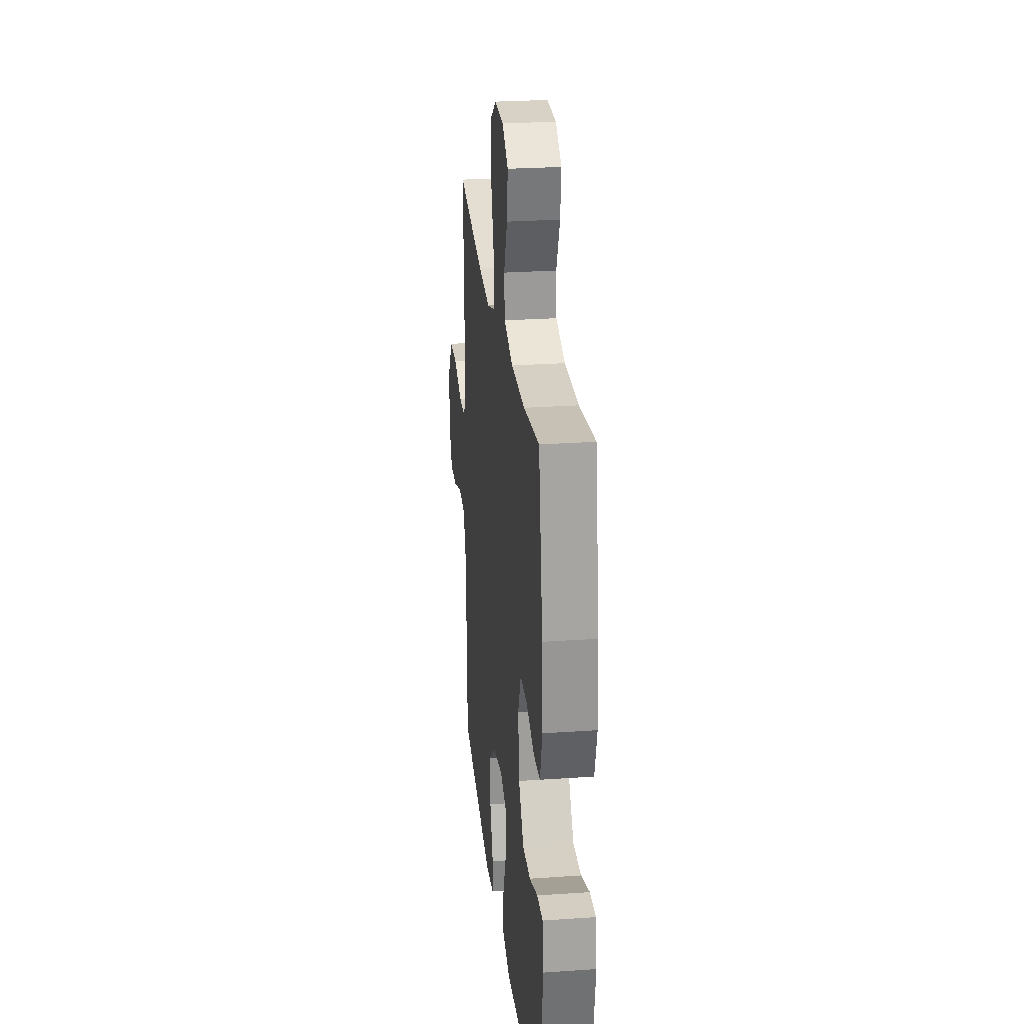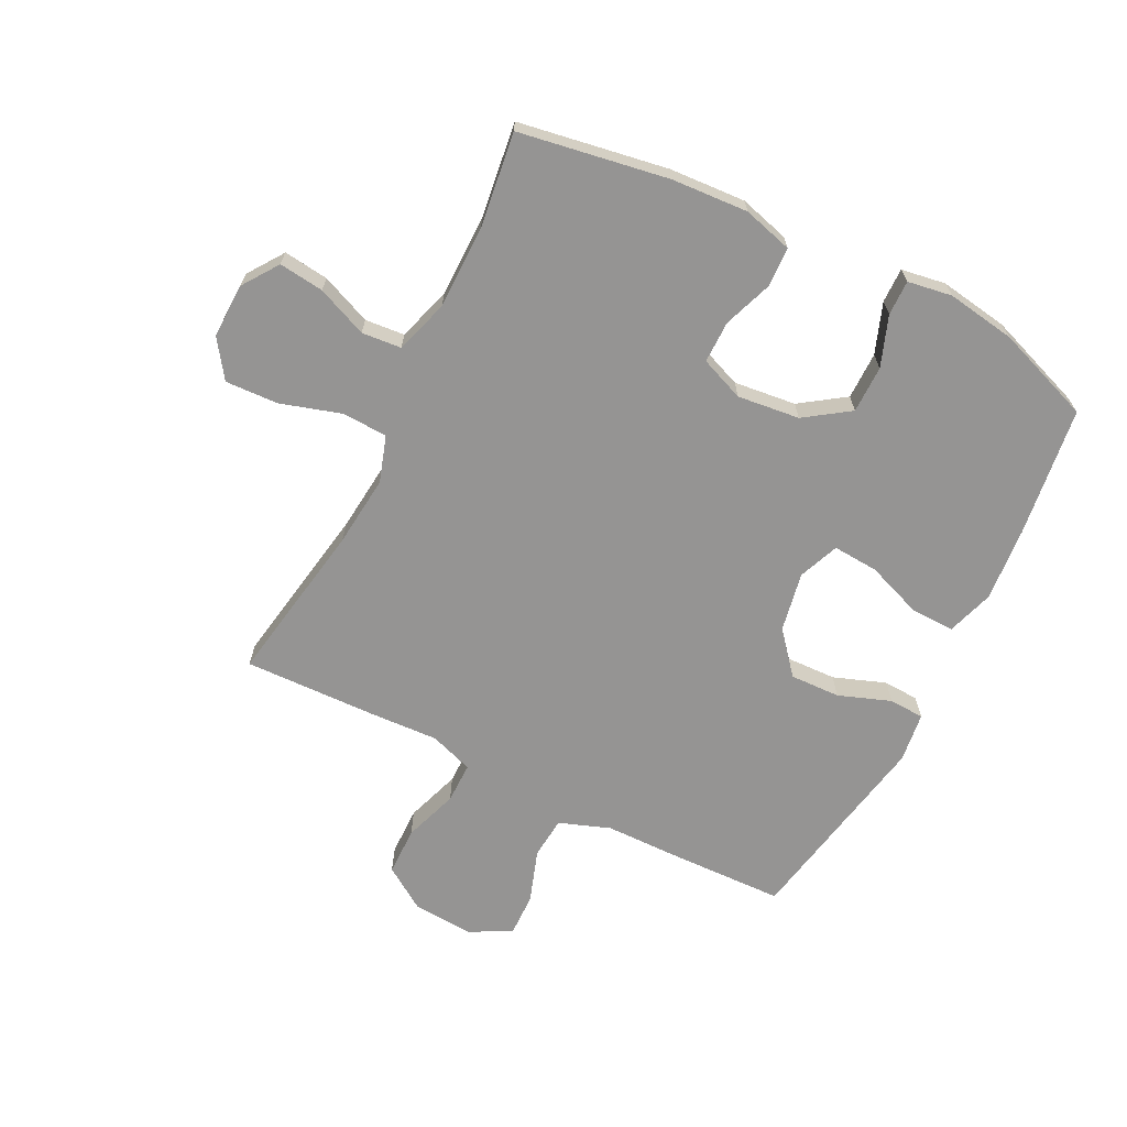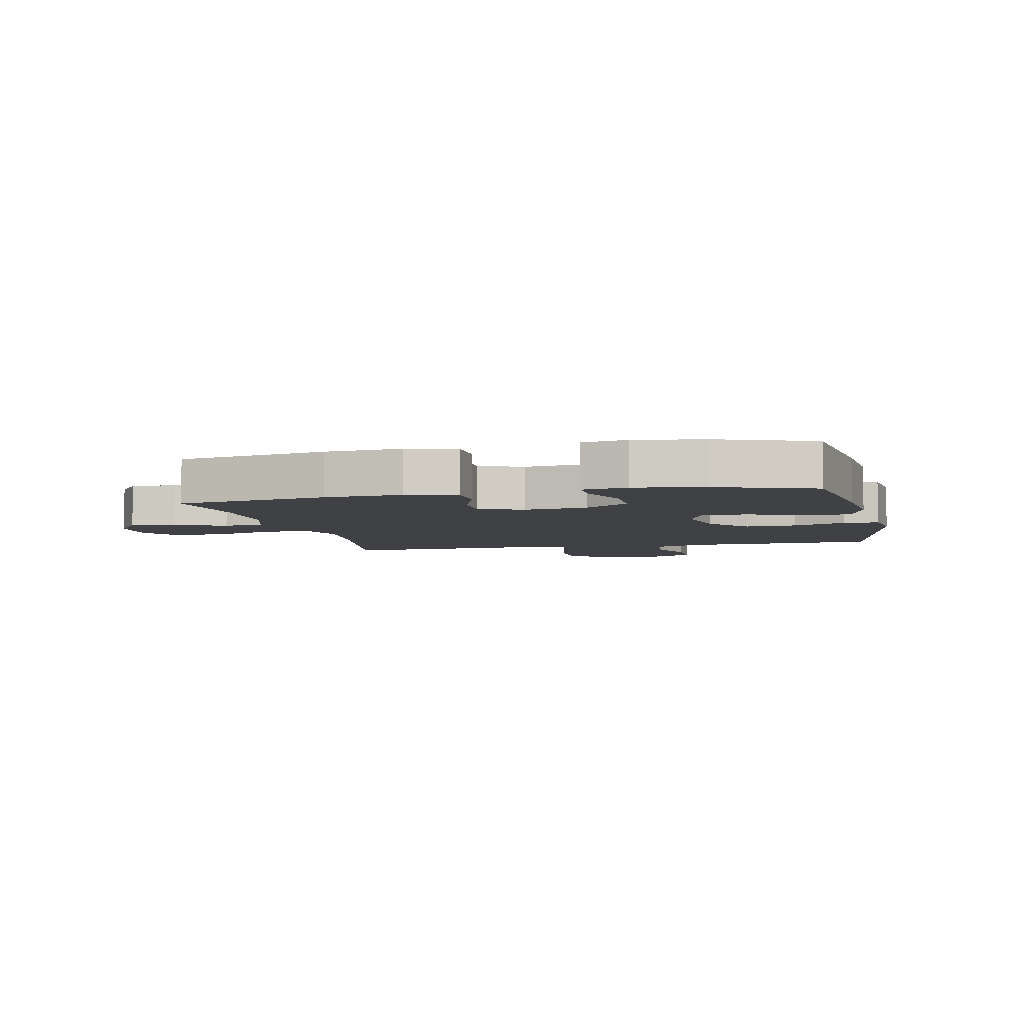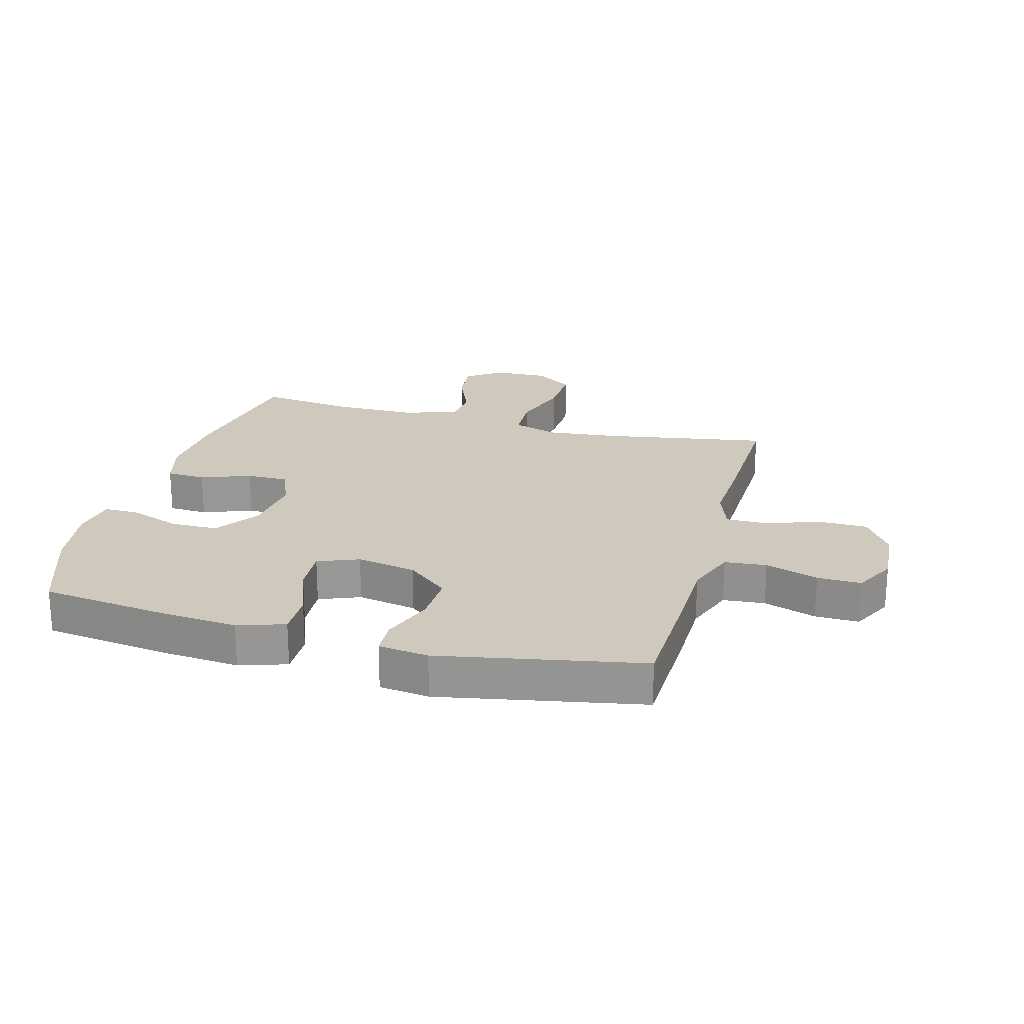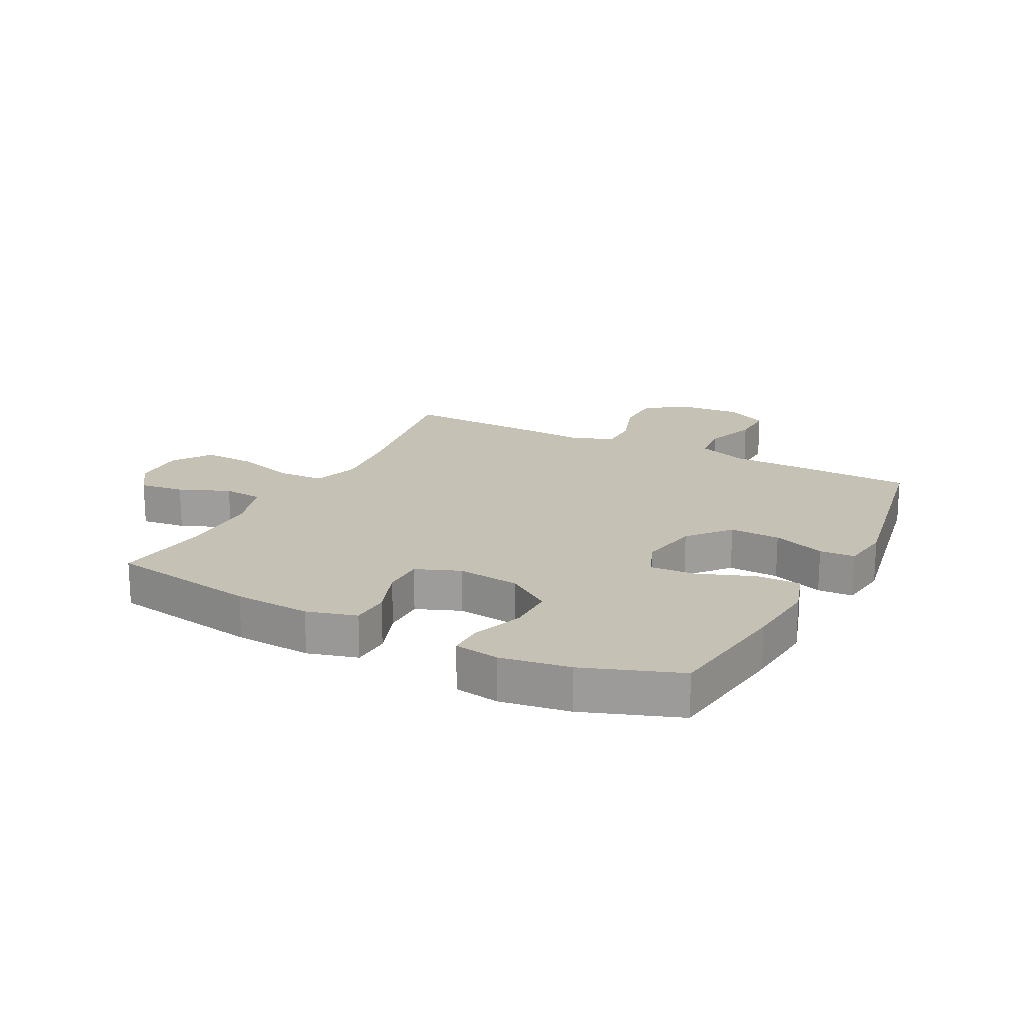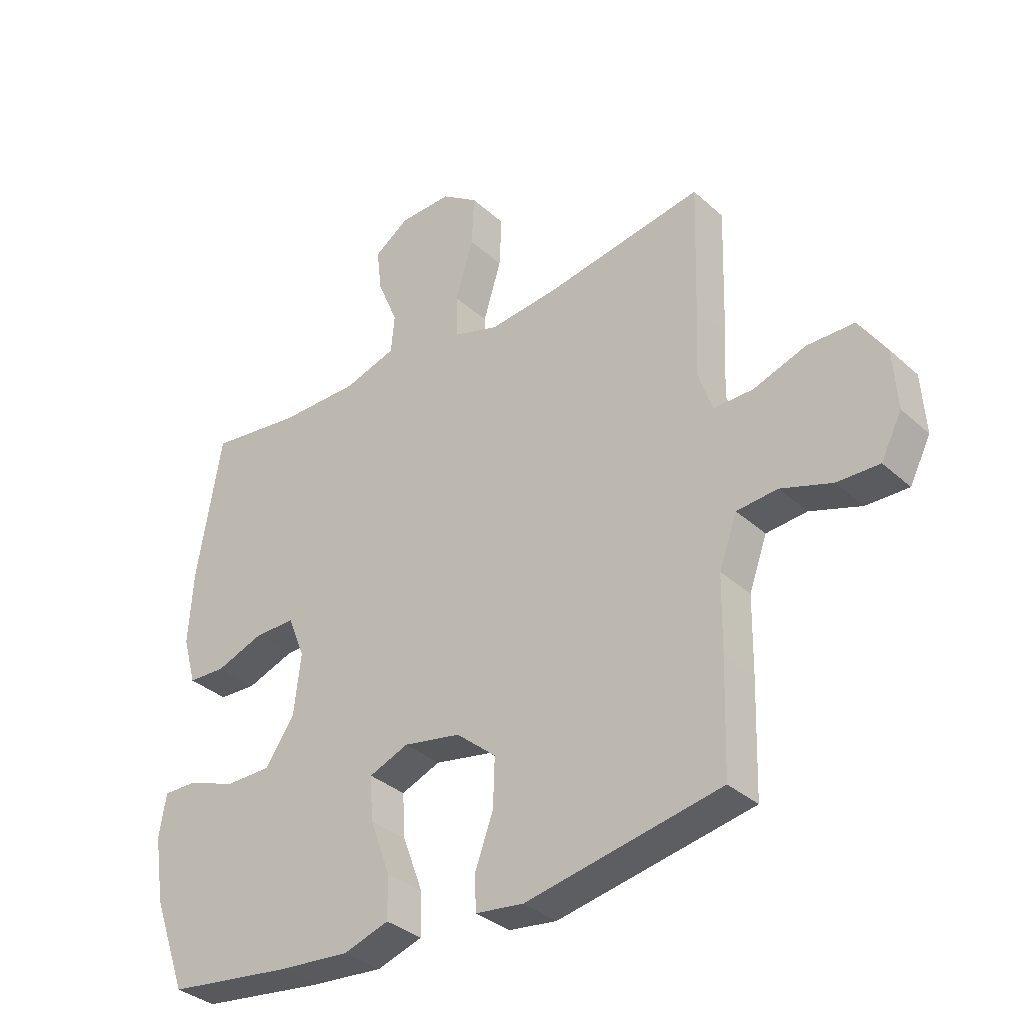
<metadata>
{"format":"obj","ext":"obj","renderer":"f3d","projection":"perspective","resolution":1024,"background":"white","views":[{"elev":26.2,"azim":83.7,"up":"+Z"},{"elev":-67.1,"azim":63.3,"up":"+Y"},{"elev":-5.4,"azim":102.8,"up":"+Y"},{"elev":22.3,"azim":-164.9,"up":"+Y"},{"elev":18.7,"azim":117.3,"up":"+Y"},{"elev":-34.4,"azim":-140.1,"up":"+Z"}]}
</metadata>
<code>
v 0.5 0.07 -0.5
v 0.284 0.07 -0.529
v 0.16 0.07 -0.54
v 0.082 0.07 -0.515
v 0.083 0.07 -0.442
v 0.118 0.07 -0.348
v 0.123 0.07 -0.272
v 0.055 0.07 -0.245
v -0.044 0.07 -0.264
v -0.113 0.07 -0.322
v -0.11 0.07 -0.406
v -0.078 0.07 -0.493
v -0.081 0.07 -0.552
v -0.164 0.07 -0.563
v -0.5 0.07 -0.5
v -0.506 0.07 -0.312
v -0.508 0.07 -0.182
v -0.539 0.07 -0.097
v -0.609 0.07 -0.091
v -0.697 0.07 -0.121
v -0.77 0.07 -0.123
v -0.806 0.07 -0.053
v -0.799 0.07 0.049
v -0.752 0.07 0.12
v -0.671 0.07 0.121
v -0.58 0.07 0.09
v -0.512 0.07 0.09
v -0.487 0.07 0.163
v -0.493 0.07 0.278
v -0.5 0.07 0.5
v -0.227 0.07 0.454
v -0.108 0.07 0.442
v -0.031 0.07 0.467
v -0.028 0.07 0.543
v -0.059 0.07 0.644
v -0.063 0.07 0.732
v 0 0.07 0.776
v 0.091 0.07 0.774
v 0.151 0.07 0.732
v 0.142 0.07 0.657
v 0.107 0.07 0.573
v 0.113 0.07 0.507
v 0.203 0.07 0.479
v 0.342 0.07 0.479
v 0.5 0.07 0.5
v 0.542 0.07 0.251
v 0.55 0.07 0.124
v 0.527 0.07 0.041
v 0.462 0.07 0.038
v 0.379 0.07 0.068
v 0.309 0.07 0.068
v 0.28 0.07 -0.005
v 0.292 0.07 -0.109
v 0.343 0.07 -0.183
v 0.422 0.07 -0.183
v 0.506 0.07 -0.152
v 0.564 0.07 -0.151
v 0.576 0.07 -0.225
v 0.558 0.07 -0.34
v 0.5 0 -0.5
v 0.284 0 -0.529
v 0.16 0 -0.54
v 0.082 0 -0.515
v 0.083 0 -0.442
v 0.118 0 -0.348
v 0.123 0 -0.272
v 0.055 0 -0.245
v -0.044 0 -0.264
v -0.113 0 -0.322
v -0.11 0 -0.406
v -0.078 0 -0.493
v -0.081 0 -0.552
v -0.164 0 -0.563
v -0.5 0 -0.5
v -0.506 0 -0.312
v -0.508 0 -0.182
v -0.539 0 -0.097
v -0.609 0 -0.091
v -0.697 0 -0.121
v -0.77 0 -0.123
v -0.806 0 -0.053
v -0.799 0 0.049
v -0.752 0 0.12
v -0.671 0 0.121
v -0.58 0 0.09
v -0.512 0 0.09
v -0.487 0 0.163
v -0.493 0 0.278
v -0.5 0 0.5
v -0.227 0 0.454
v -0.108 0 0.442
v -0.031 0 0.467
v -0.028 0 0.543
v -0.059 0 0.644
v -0.063 0 0.732
v 0 0 0.776
v 0.091 0 0.774
v 0.151 0 0.732
v 0.142 0 0.657
v 0.107 0 0.573
v 0.113 0 0.507
v 0.203 0 0.479
v 0.342 0 0.479
v 0.5 0 0.5
v 0.542 0 0.251
v 0.55 0 0.124
v 0.527 0 0.041
v 0.462 0 0.038
v 0.379 0 0.068
v 0.309 0 0.068
v 0.28 0 -0.005
v 0.292 0 -0.109
v 0.343 0 -0.183
v 0.422 0 -0.183
v 0.506 0 -0.152
v 0.564 0 -0.151
v 0.576 0 -0.225
v 0.558 0 -0.34
f 4 5 6
f 3 4 6
f 2 3 6
f 1 2 6
f 59 1 6
f 58 59 6
f 57 58 6
f 56 57 6
f 55 56 6
f 54 55 6 7
f 53 54 7 8
f 52 53 8 9
f 51 52 9
f 48 49 50
f 47 48 50
f 46 47 50
f 45 46 50
f 44 45 50
f 43 44 50 51
f 51 9 10
f 43 51 10
f 42 43 10
f 39 40 41
f 38 39 41
f 37 38 41
f 36 37 41
f 35 36 41
f 34 35 41
f 33 34 41 42
f 32 33 42 10
f 28 29 30 31
f 31 32 10
f 28 31 10
f 27 28 10
f 24 25 26
f 23 24 26
f 22 23 26
f 21 22 26
f 20 21 26
f 19 20 26
f 18 19 26 27
f 27 10 11
f 18 27 11
f 17 18 11
f 15 16 17
f 14 15 17
f 13 14 17
f 12 13 17
f 11 12 17
f 65 64 63
f 65 63 62
f 65 62 61
f 65 61 60
f 65 60 118
f 65 118 117
f 65 117 116
f 65 116 115
f 65 115 114
f 66 65 114 113
f 67 66 113 112
f 68 67 112 111
f 68 111 110
f 109 108 107
f 109 107 106
f 109 106 105
f 109 105 104
f 109 104 103
f 110 109 103 102
f 69 68 110
f 69 110 102
f 69 102 101
f 100 99 98
f 100 98 97
f 100 97 96
f 100 96 95
f 100 95 94
f 100 94 93
f 101 100 93 92
f 69 101 92 91
f 90 89 88 87
f 69 91 90
f 69 90 87
f 69 87 86
f 85 84 83
f 85 83 82
f 85 82 81
f 85 81 80
f 85 80 79
f 85 79 78
f 86 85 78 77
f 70 69 86
f 70 86 77
f 70 77 76
f 76 75 74
f 76 74 73
f 76 73 72
f 76 72 71
f 76 71 70
f 1 60 61 2
f 2 61 62 3
f 3 62 63 4
f 4 63 64 5
f 5 64 65 6
f 6 65 66 7
f 7 66 67 8
f 8 67 68 9
f 9 68 69 10
f 10 69 70 11
f 11 70 71 12
f 12 71 72 13
f 13 72 73 14
f 14 73 74 15
f 15 74 75 16
f 16 75 76 17
f 17 76 77 18
f 18 77 78 19
f 19 78 79 20
f 20 79 80 21
f 21 80 81 22
f 22 81 82 23
f 23 82 83 24
f 24 83 84 25
f 25 84 85 26
f 26 85 86 27
f 27 86 87 28
f 28 87 88 29
f 29 88 89 30
f 30 89 90 31
f 31 90 91 32
f 32 91 92 33
f 33 92 93 34
f 34 93 94 35
f 35 94 95 36
f 36 95 96 37
f 37 96 97 38
f 38 97 98 39
f 39 98 99 40
f 40 99 100 41
f 41 100 101 42
f 42 101 102 43
f 43 102 103 44
f 44 103 104 45
f 45 104 105 46
f 46 105 106 47
f 47 106 107 48
f 48 107 108 49
f 49 108 109 50
f 50 109 110 51
f 51 110 111 52
f 52 111 112 53
f 53 112 113 54
f 54 113 114 55
f 55 114 115 56
f 56 115 116 57
f 57 116 117 58
f 58 117 118 59
f 59 118 60 1

</code>
